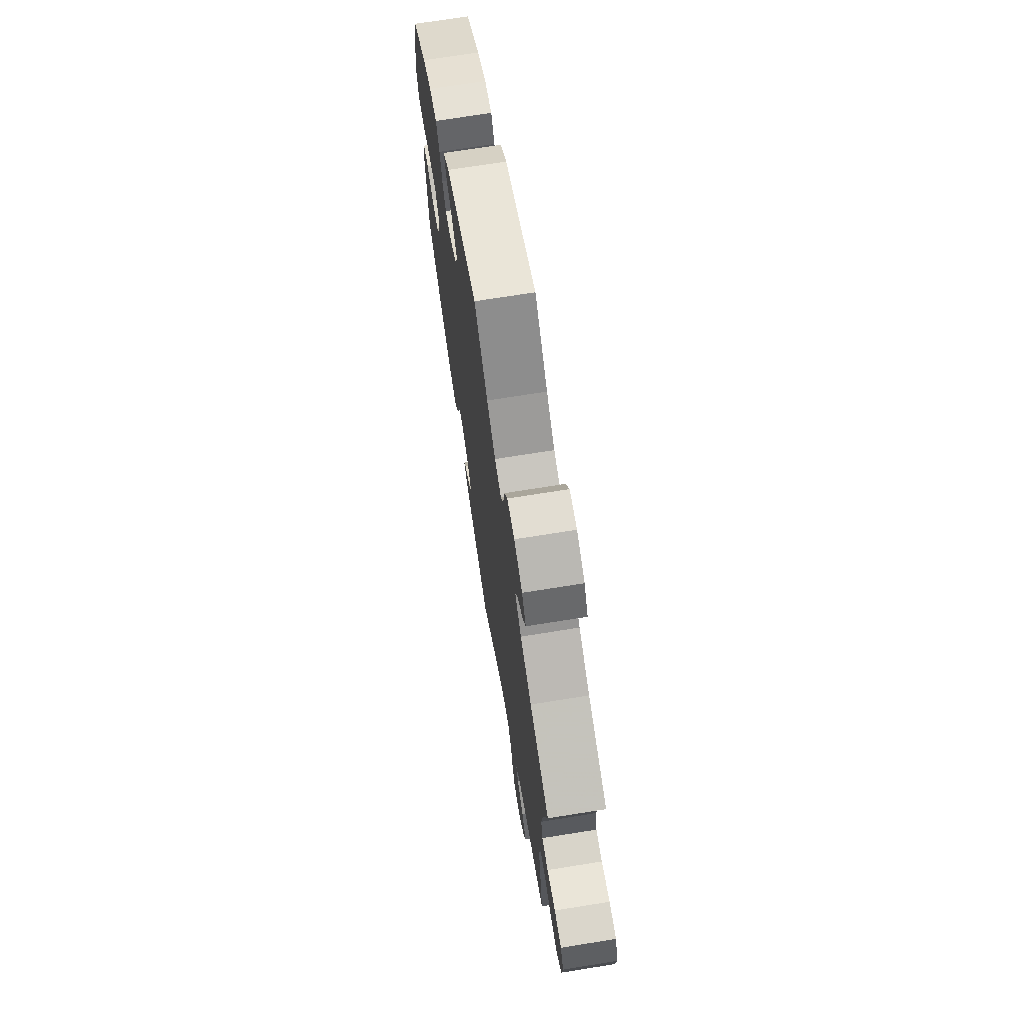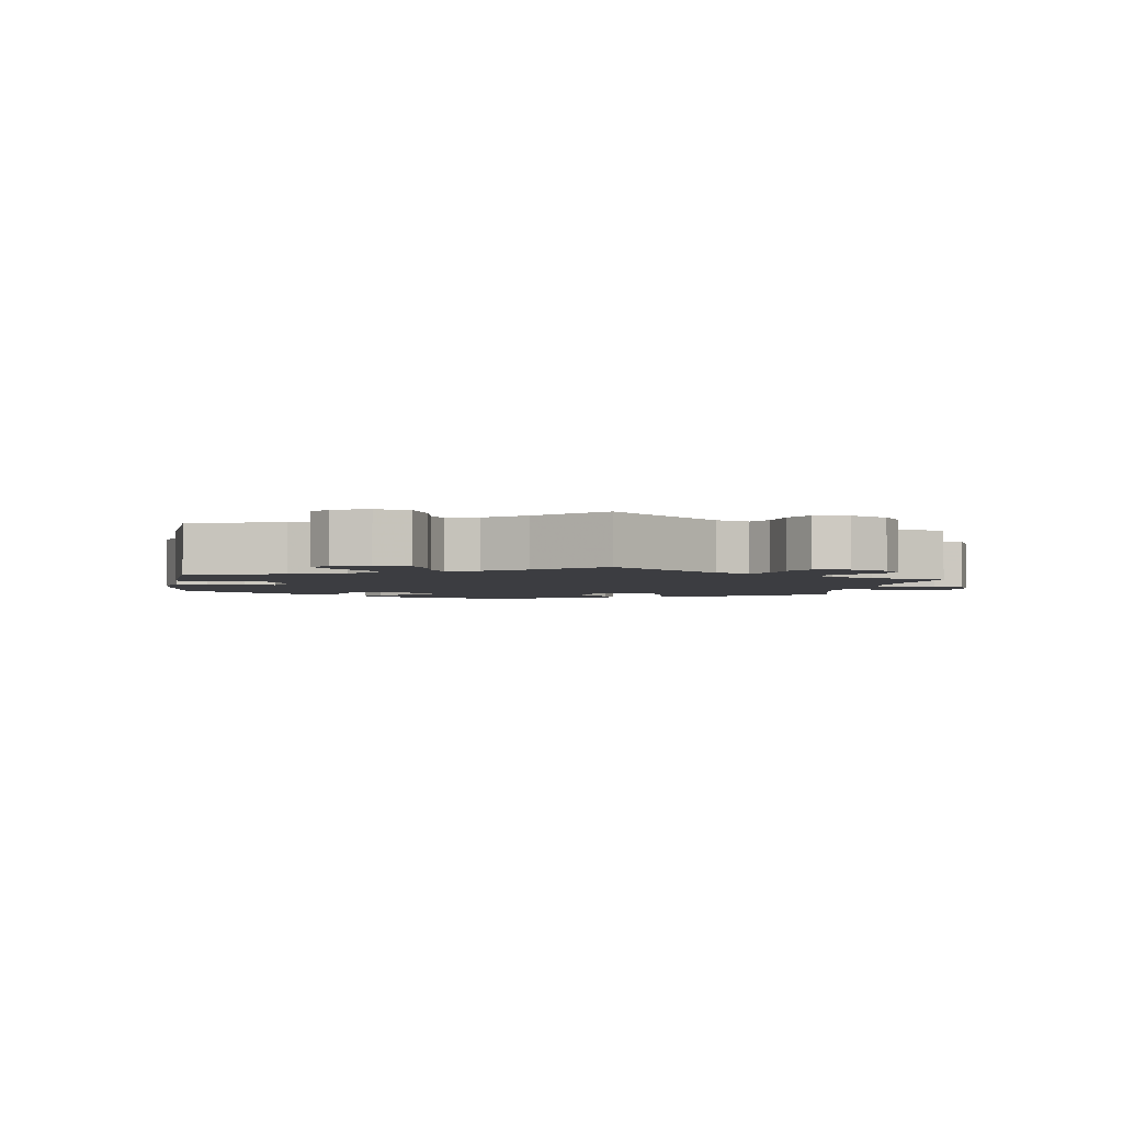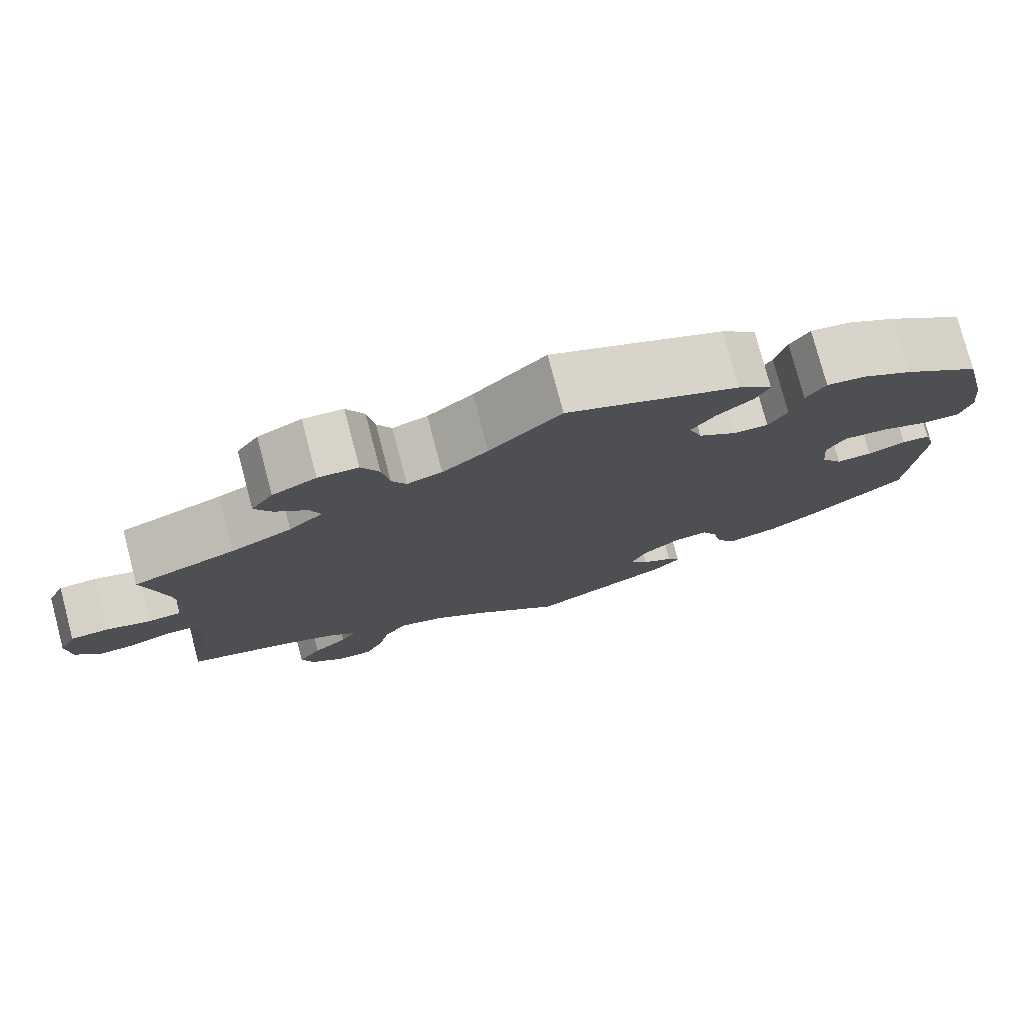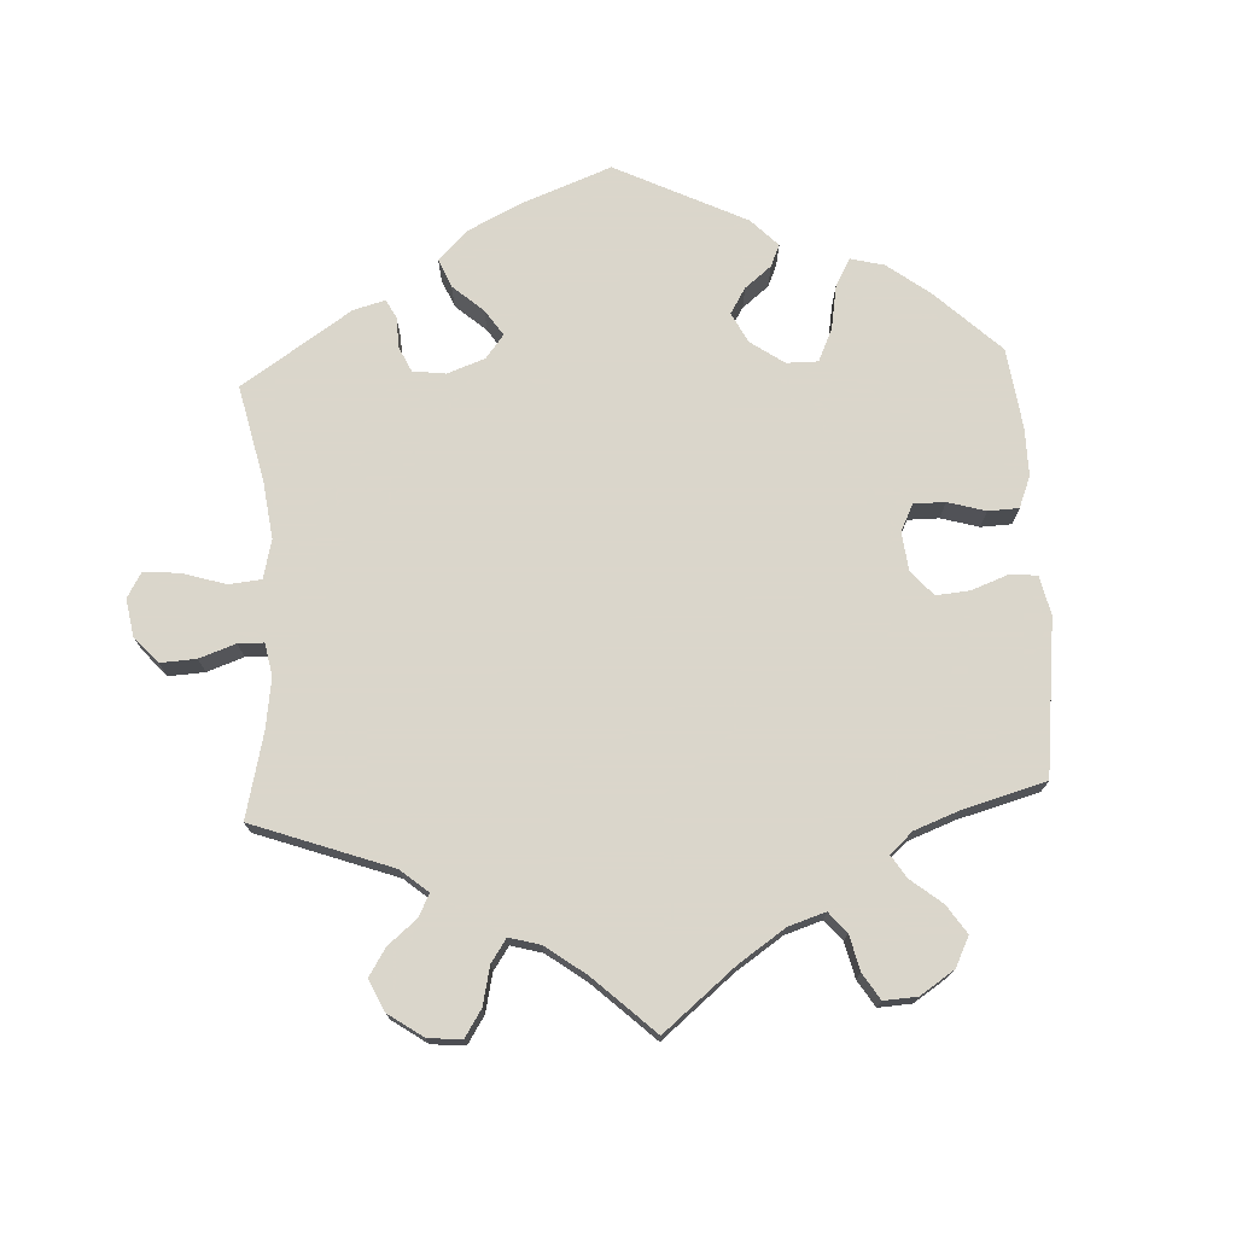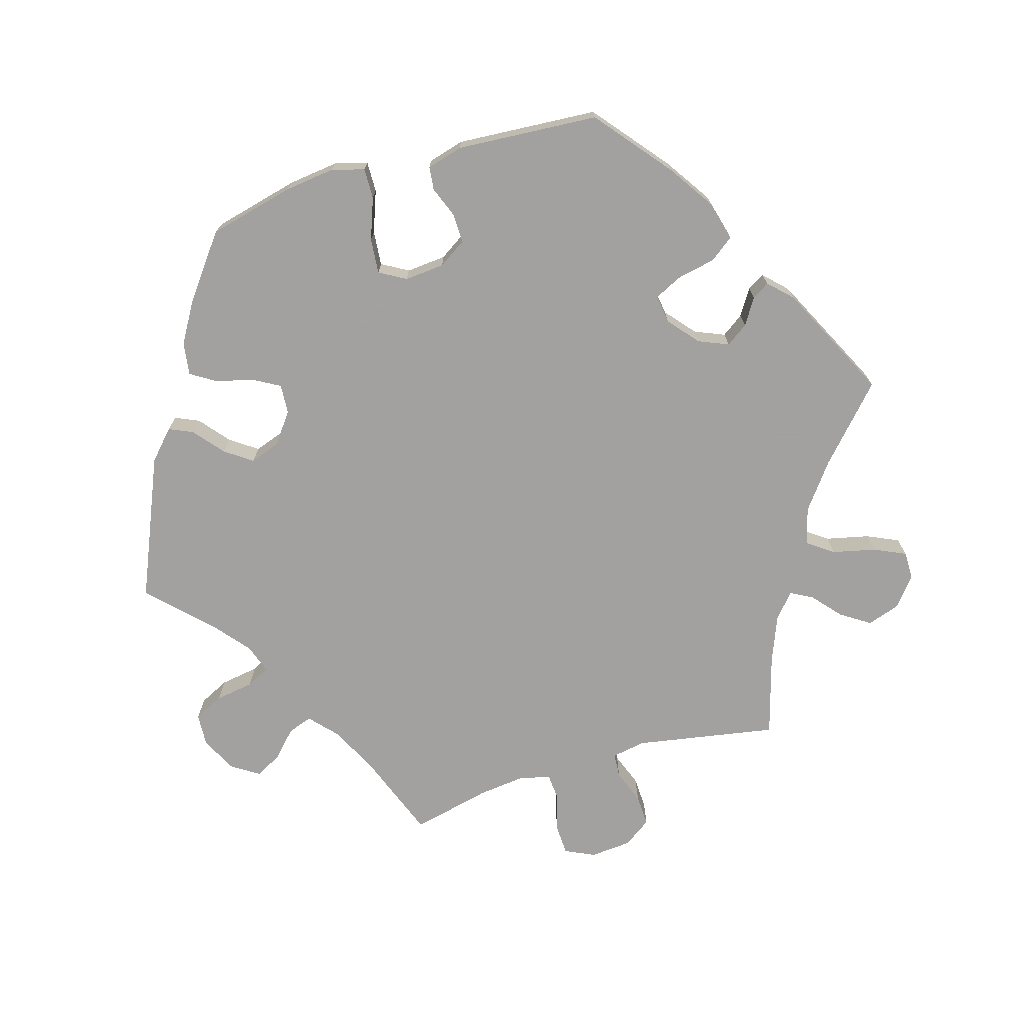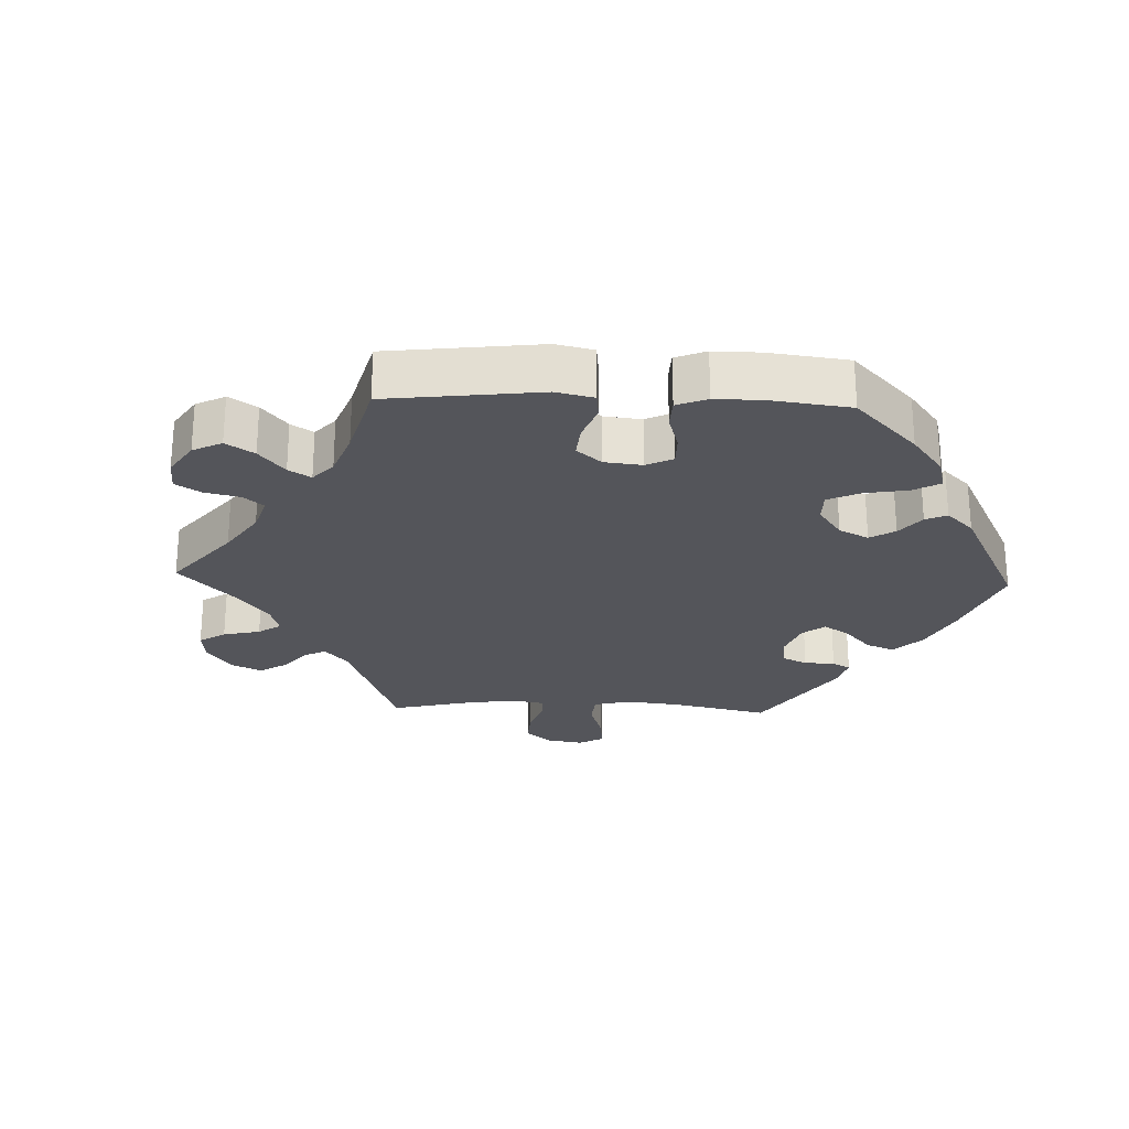
<metadata>
{"format":"obj","ext":"obj","renderer":"f3d","projection":"perspective","resolution":1024,"background":"white","views":[{"elev":71.5,"azim":-99.1,"up":"+Z"},{"elev":-2.8,"azim":-128.9,"up":"+Y"},{"elev":77.8,"azim":-14.8,"up":"+Z"},{"elev":73.7,"azim":-63.0,"up":"+Y"},{"elev":-72.3,"azim":106.7,"up":"+Y"},{"elev":-25.0,"azim":27.9,"up":"+Y"}]}
</metadata>
<code>
v -0.369 0.07 -0.476
v -0.088 0.07 0.533
v 0.239 0.07 0.453
v -0.296 0.07 -0.605
v -0.51 0.07 0.191
v -0.644 0.07 -0.064
v -0.236 0.07 0.611
v 0.425 0.07 -0.401
v 0.552 0.07 -0.096
v 0.308 0.07 0.388
v -0.308 0.07 -0.406
v -0.187 0.07 0.473
v 0.517 0.07 0.057
v -0.144 0.07 0.487
v 0.332 0.07 0.426
v -0.345 0.07 0.506
v -0.335 0.07 0.394
v 0.181 0.07 0.329
v 0.208 0.07 -0.5
v 0.194 0.07 0.416
v 0.192 0.07 -0.474
v 0.174 0.07 -0.534
v 0 0.07 -0.62
v -0.514 0.07 0.073
v -0.382 0.07 -0.569
v 0.13 0.07 -0.416
v 0.227 0.07 0.295
v -0.259 0.07 -0.492
v -0.398 0.07 -0.52
v 0.577 0.07 0.105
v 0.502 0.07 -0.038
v -0.205 0.07 0.508
v -0.366 0.07 0.546
v 0.455 0.07 -0.056
v -0.231 0.07 -0.453
v 0.165 0.07 0.375
v -0.545 0.07 -0.043
v -0.508 0.07 -0.045
v 0.354 0.07 -0.448
v 0.255 0.07 0.489
v -0.555 0.07 0.07
v -0.673 0.07 -0.022
v -0.678 0.07 0.04
v 0.381 0.07 0.419
v -0.175 0.07 -0.469
v -0.657 0.07 0.085
v 0.237 0.07 -0.327
v -0.61 0.07 0.087
v -0.537 0.07 0.31
v -0.502 0.07 0.119
v -0.537 0.07 -0.31
v -0.107 0.07 -0.521
v -0.345 0.07 -0.374
v 0.537 0.07 -0.042
v -0.499 0.07 -0.097
v 0.568 0.07 0.181
v 0.537 0.07 -0.31
v 0.455 0.07 0.08
v -0.339 0.07 0.587
v -0.326 0.07 -0.439
v 0.294 0.07 0.332
v -0.409 0.07 0.358
v 0.411 0.07 -0.057
v 0.537 0.07 0.31
v 0.563 0.07 0.056
v -0.285 0.07 0.614
v -0.306 0.07 0.469
v -0.274 0.07 -0.557
v 0.257 0.07 -0.368
v -0.415 0.07 -0.346
v 0.212 0.07 0.529
v 0.269 0.07 -0.427
v 0.402 0.07 0.085
v 0.153 0.07 -0.449
v 0.384 0.07 -0.015
v 0 0.07 0.62
v 0.442 0.07 0.383
v 0.379 0.07 0.045
v 0.271 0.07 0.292
v -0.339 0.07 -0.605
v 0.296 0.07 -0.463
v -0.293 0.07 0.432
v -0.214 0.07 0.566
v 0.194 0.07 -0.333
v -0.596 0.07 -0.062
v 0.149 0.07 -0.371
v -0.369 -0 -0.476
v -0.088 -0 0.533
v 0.239 -0 0.453
v -0.296 -0 -0.605
v -0.51 -0 0.191
v -0.644 -0 -0.064
v -0.236 -0 0.611
v 0.425 -0 -0.401
v 0.552 -0 -0.096
v 0.308 -0 0.388
v -0.308 -0 -0.406
v -0.187 -0 0.473
v 0.517 -0 0.057
v -0.144 -0 0.487
v 0.332 -0 0.426
v -0.345 -0 0.506
v -0.335 -0 0.394
v 0.181 -0 0.329
v 0.208 -0 -0.5
v 0.194 -0 0.416
v 0.192 -0 -0.474
v 0.174 -0 -0.534
v 0 -0 -0.62
v -0.514 -0 0.073
v -0.382 -0 -0.569
v 0.13 -0 -0.416
v 0.227 -0 0.295
v -0.259 -0 -0.492
v -0.398 -0 -0.52
v 0.577 -0 0.105
v 0.502 -0 -0.038
v -0.205 -0 0.508
v -0.366 -0 0.546
v 0.455 -0 -0.056
v -0.231 -0 -0.453
v 0.165 -0 0.375
v -0.545 -0 -0.043
v -0.508 -0 -0.045
v 0.354 -0 -0.448
v 0.255 -0 0.489
v -0.555 -0 0.07
v -0.673 -0 -0.022
v -0.678 -0 0.04
v 0.381 -0 0.419
v -0.175 -0 -0.469
v -0.657 -0 0.085
v 0.237 -0 -0.327
v -0.61 -0 0.087
v -0.537 -0 0.31
v -0.502 -0 0.119
v -0.537 -0 -0.31
v -0.107 -0 -0.521
v -0.345 -0 -0.374
v 0.537 -0 -0.042
v -0.499 -0 -0.097
v 0.568 -0 0.181
v 0.537 -0 -0.31
v 0.455 -0 0.08
v -0.339 -0 0.587
v -0.326 -0 -0.439
v 0.294 -0 0.332
v -0.409 -0 0.358
v 0.411 -0 -0.057
v 0.537 -0 0.31
v 0.563 -0 0.056
v -0.285 -0 0.614
v -0.306 -0 0.469
v -0.274 -0 -0.557
v 0.257 -0 -0.368
v -0.415 -0 -0.346
v 0.212 -0 0.529
v 0.269 -0 -0.427
v 0.402 -0 0.085
v 0.153 -0 -0.449
v 0.384 -0 -0.015
v 0 -0 0.62
v 0.442 -0 0.383
v 0.379 -0 0.045
v 0.271 -0 0.292
v -0.339 -0 -0.605
v 0.296 -0 -0.463
v -0.293 -0 0.432
v -0.214 -0 0.566
v 0.194 -0 -0.333
v -0.596 -0 -0.062
v 0.149 -0 -0.371
f 22 23 52
f 74 21 19 22
f 26 74 22 52
f 86 26 52 45
f 84 86 45 35
f 39 81 72 69
f 39 69 47
f 8 39 47
f 57 8 47
f 9 57 47
f 34 31 54 9
f 63 34 9 47
f 75 63 47 84
f 30 65 13 58
f 30 58 73
f 56 30 73
f 64 56 73
f 77 64 73
f 44 77 73 78
f 61 10 15 44
f 79 61 44 78
f 71 40 3 20
f 2 76 71 20
f 14 2 20 36
f 12 14 36 18
f 66 7 83 32
f 66 32 12
f 59 66 12
f 67 16 33 59
f 82 67 59 12
f 17 82 12 18
f 5 49 62
f 50 5 62 17
f 24 50 17 18
f 43 46 48 41
f 43 41 24
f 42 43 24
f 37 85 6 42
f 38 37 42 24
f 55 38 24 18
f 70 51 55 18
f 25 29 1 60
f 25 60 11
f 80 25 11
f 28 68 4 80
f 28 80 11
f 35 28 11
f 84 35 11 53
f 27 79 78 75
f 18 27 75 84
f 53 70 18 84
f 138 109 108
f 108 105 107 160
f 138 108 160 112
f 131 138 112 172
f 121 131 172 170
f 155 158 167 125
f 133 155 125
f 133 125 94
f 133 94 143
f 133 143 95
f 95 140 117 120
f 133 95 120 149
f 170 133 149 161
f 144 99 151 116
f 159 144 116
f 159 116 142
f 159 142 150
f 159 150 163
f 164 159 163 130
f 130 101 96 147
f 164 130 147 165
f 106 89 126 157
f 106 157 162 88
f 122 106 88 100
f 104 122 100 98
f 118 169 93 152
f 98 118 152
f 98 152 145
f 145 119 102 153
f 98 145 153 168
f 104 98 168 103
f 148 135 91
f 103 148 91 136
f 104 103 136 110
f 127 134 132 129
f 110 127 129
f 110 129 128
f 128 92 171 123
f 110 128 123 124
f 104 110 124 141
f 104 141 137 156
f 146 87 115 111
f 97 146 111
f 97 111 166
f 166 90 154 114
f 97 166 114
f 97 114 121
f 139 97 121 170
f 161 164 165 113
f 170 161 113 104
f 170 104 156 139
f 52 138 131 45
f 45 131 121 35
f 35 121 114 28
f 28 114 154 68
f 68 154 90 4
f 4 90 166 80
f 80 166 111 25
f 25 111 115 29
f 29 115 87 1
f 1 87 146 60
f 60 146 97 11
f 11 97 139 53
f 53 139 156 70
f 70 156 137 51
f 51 137 141 55
f 55 141 124 38
f 38 124 123 37
f 37 123 171 85
f 85 171 92 6
f 6 92 128 42
f 42 128 129 43
f 43 129 132 46
f 46 132 134 48
f 48 134 127 41
f 41 127 110 24
f 24 110 136 50
f 50 136 91 5
f 5 91 135 49
f 49 135 148 62
f 62 148 103 17
f 17 103 168 82
f 82 168 153 67
f 67 153 102 16
f 16 102 119 33
f 33 119 145 59
f 59 145 152 66
f 66 152 93 7
f 7 93 169 83
f 83 169 118 32
f 32 118 98 12
f 12 98 100 14
f 14 100 88 2
f 2 88 162 76
f 76 162 157 71
f 71 157 126 40
f 40 126 89 3
f 3 89 106 20
f 20 106 122 36
f 36 122 104 18
f 18 104 113 27
f 27 113 165 79
f 79 165 147 61
f 61 147 96 10
f 10 96 101 15
f 15 101 130 44
f 44 130 163 77
f 77 163 150 64
f 64 150 142 56
f 56 142 116 30
f 30 116 151 65
f 65 151 99 13
f 13 99 144 58
f 58 144 159 73
f 73 159 164 78
f 78 164 161 75
f 75 161 149 63
f 63 149 120 34
f 34 120 117 31
f 31 117 140 54
f 54 140 95 9
f 9 95 143 57
f 57 143 94 8
f 8 94 125 39
f 39 125 167 81
f 81 167 158 72
f 72 158 155 69
f 69 155 133 47
f 47 133 170 84
f 84 170 172 86
f 86 172 112 26
f 26 112 160 74
f 74 160 107 21
f 21 107 105 19
f 19 105 108 22
f 22 108 109 23
f 23 109 138 52

</code>
